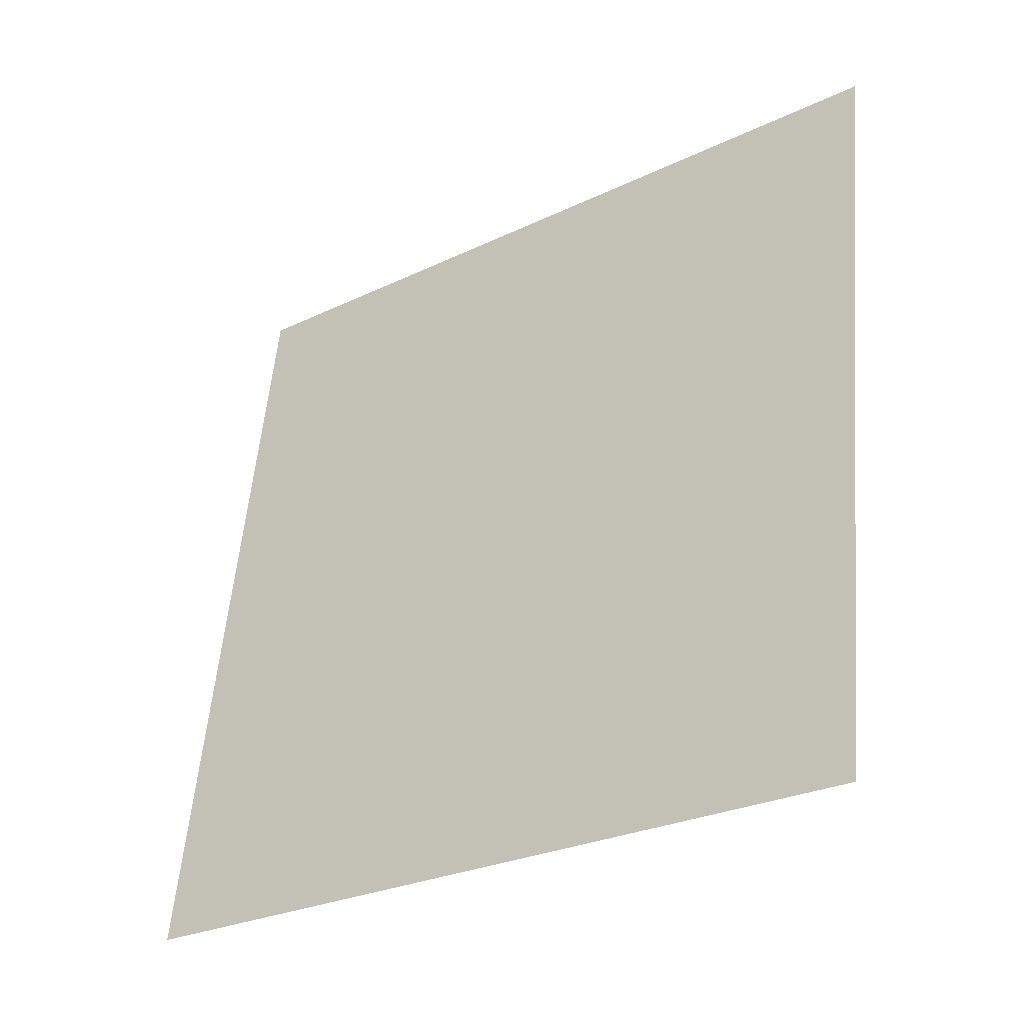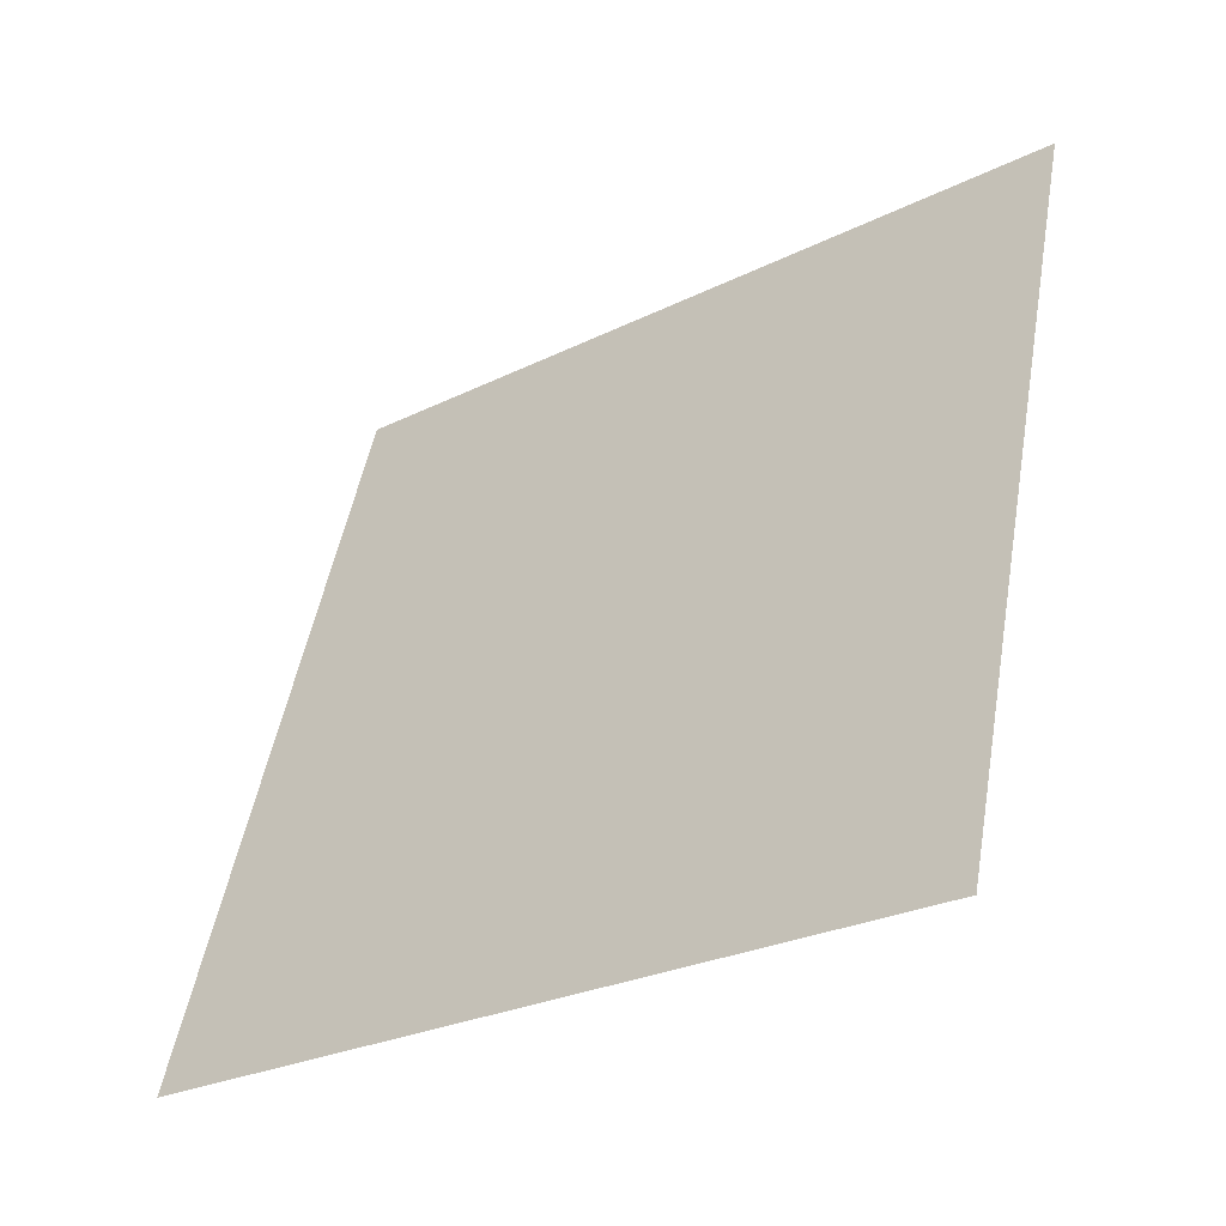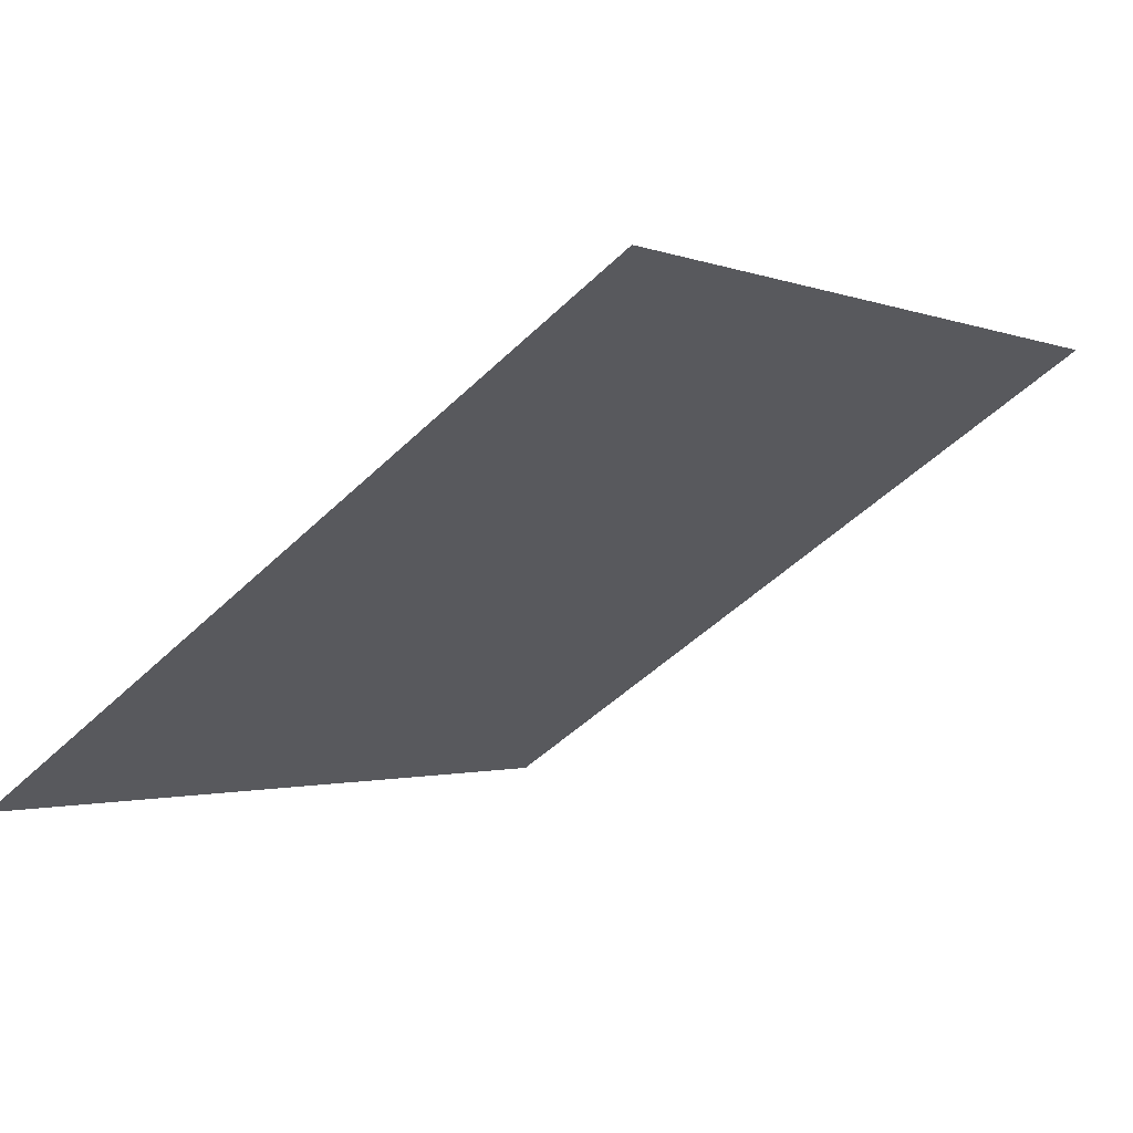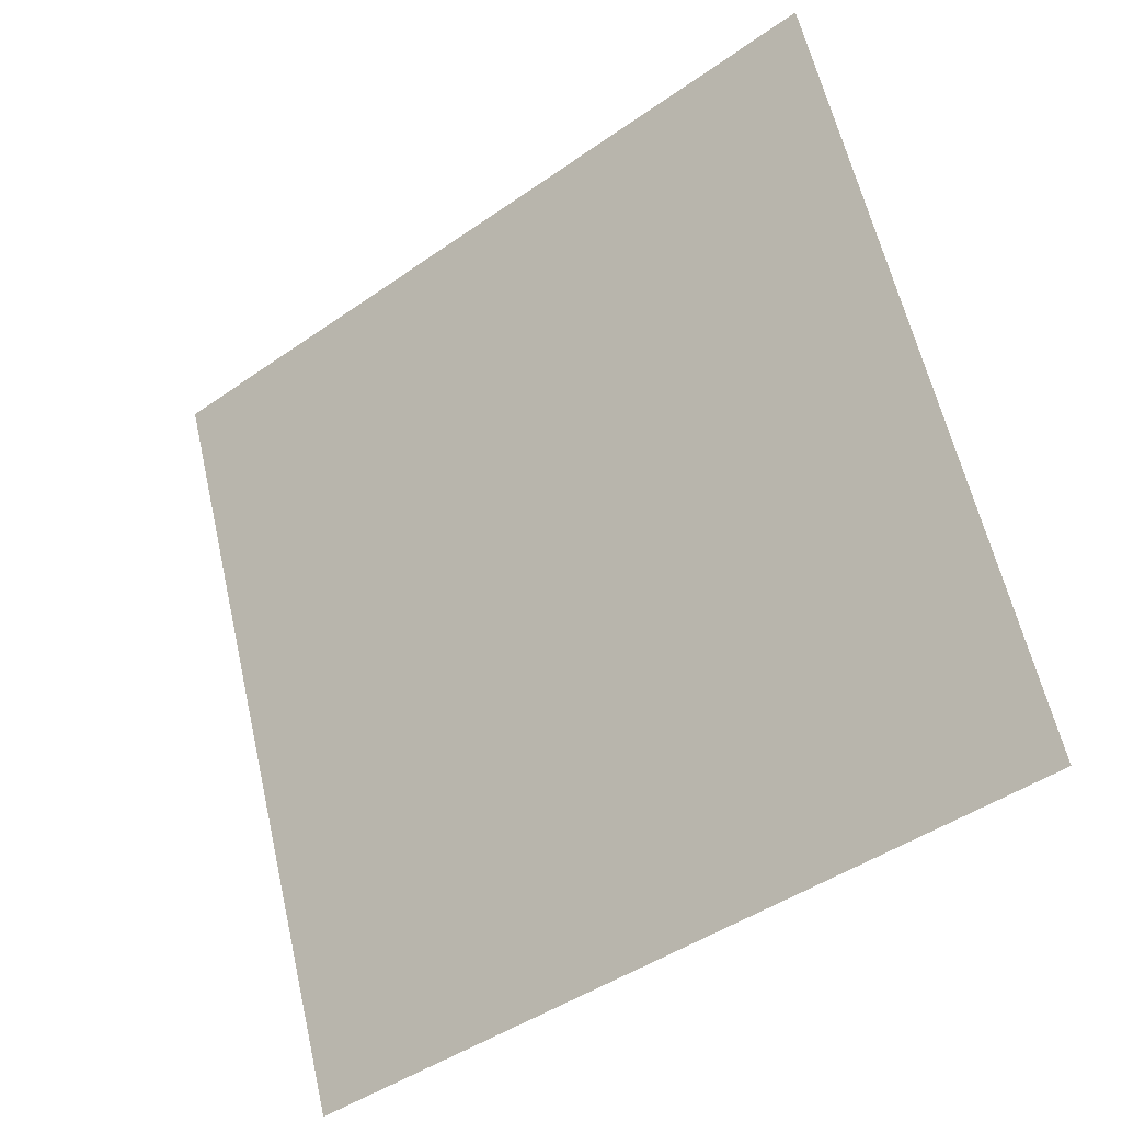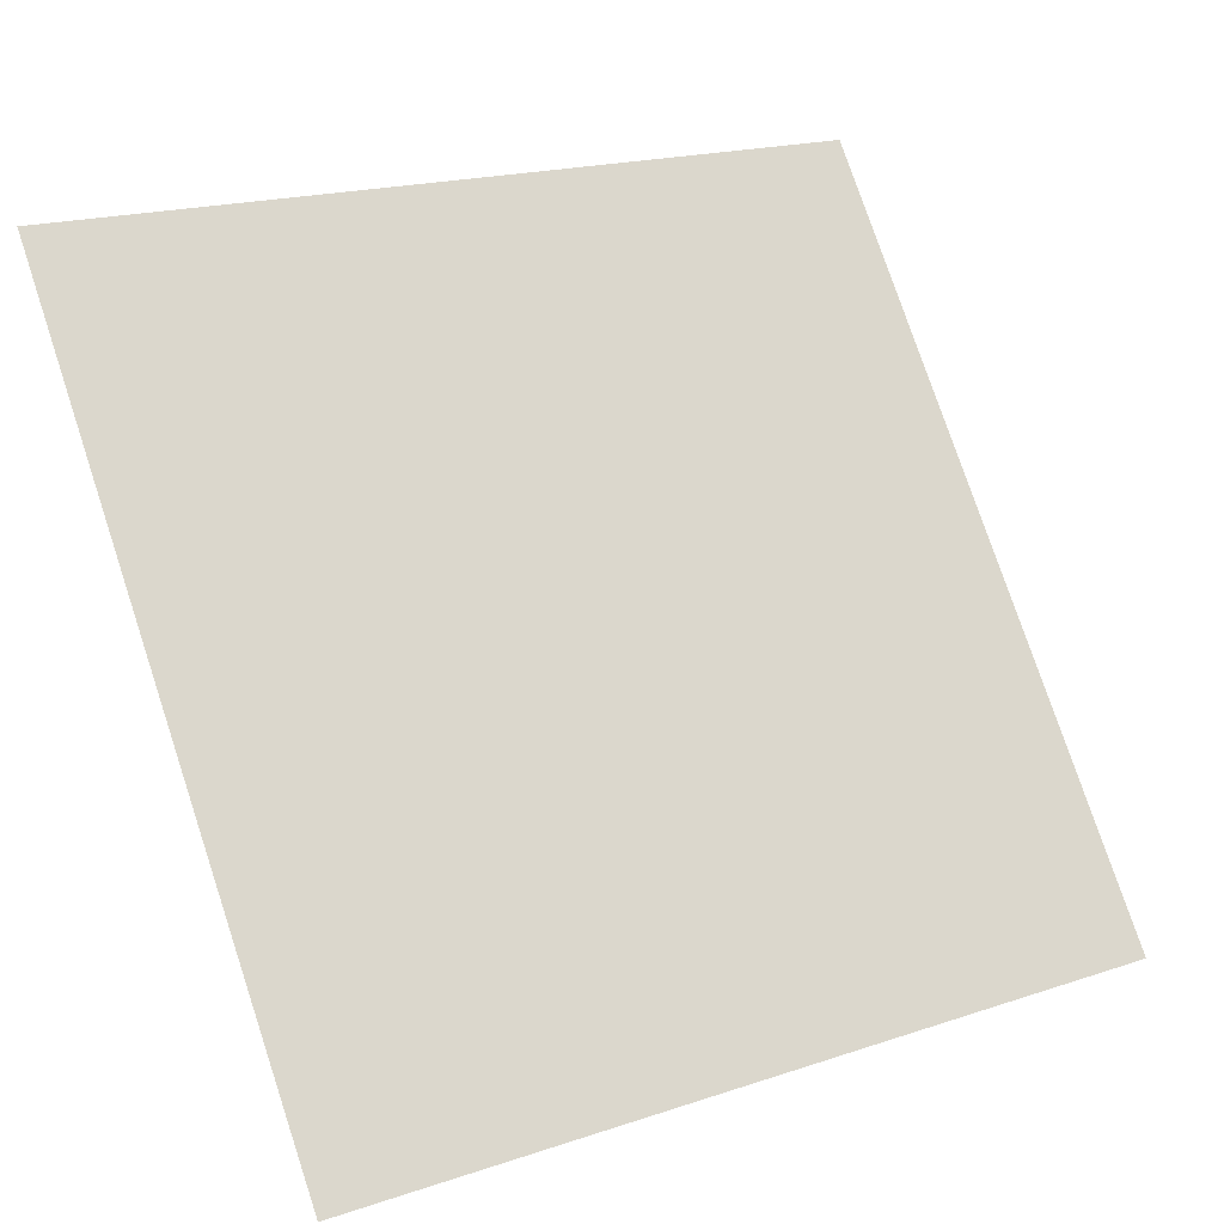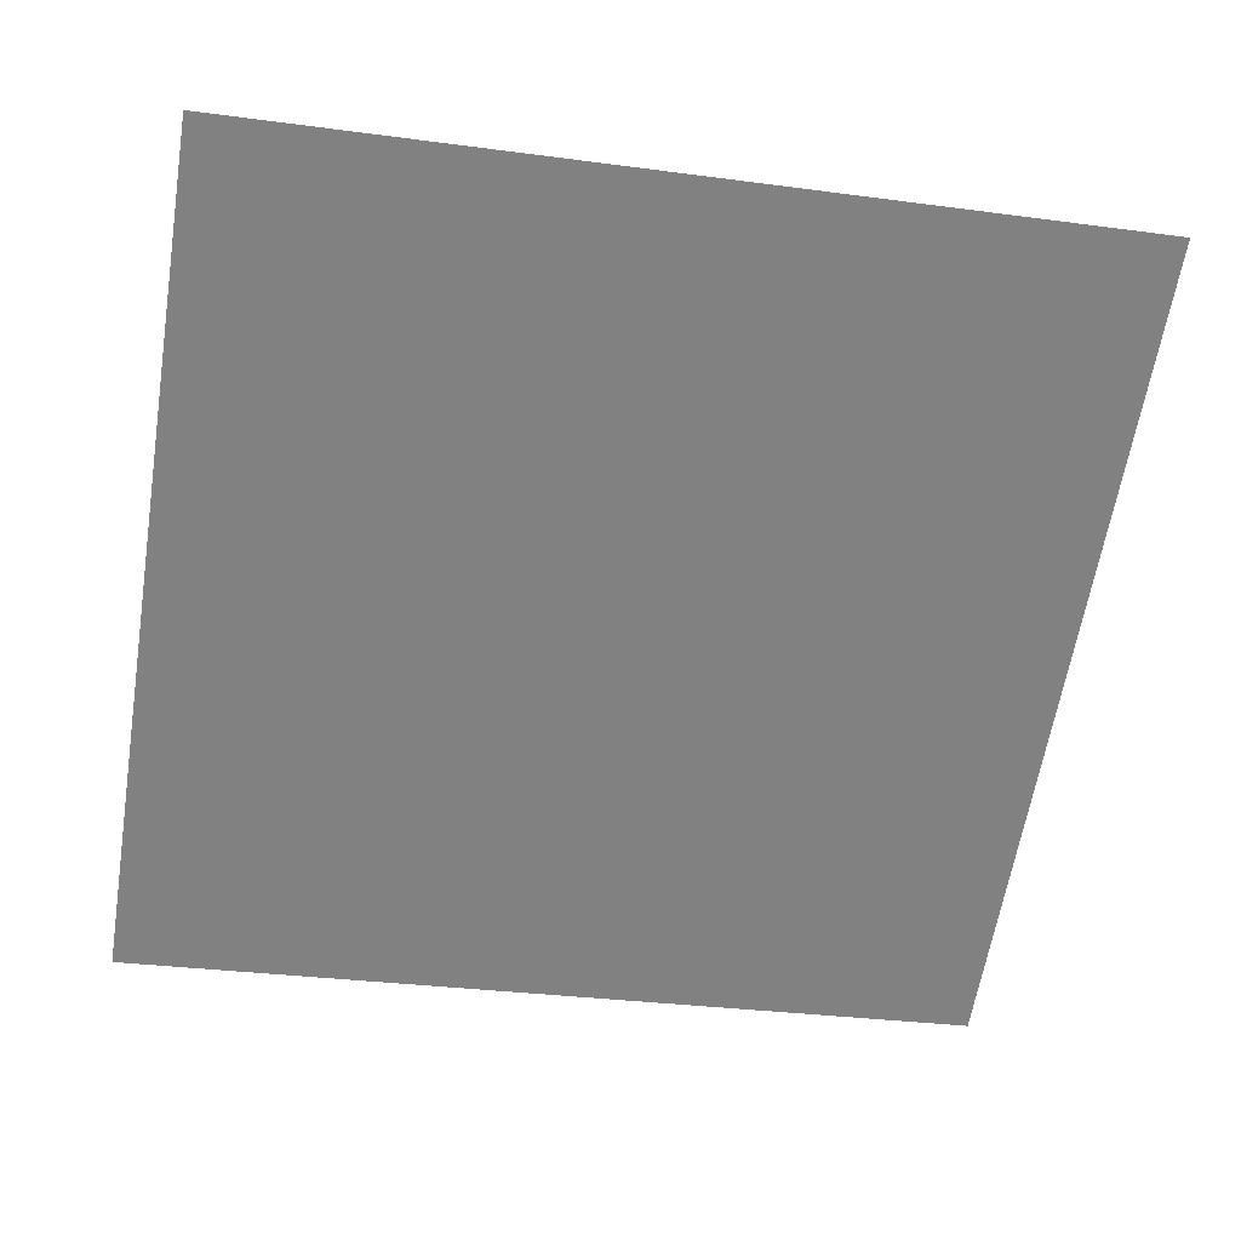
<metadata>
{"format":"obj","ext":"obj","renderer":"f3d","projection":"perspective","resolution":1024,"background":"white","views":[{"elev":57.7,"azim":-84.5,"up":"+Y"},{"elev":51.2,"azim":-79.4,"up":"+Y"},{"elev":-48.3,"azim":-133.1,"up":"+Y"},{"elev":62.1,"azim":-102.4,"up":"+Y"},{"elev":19.9,"azim":-33.6,"up":"+Z"},{"elev":-23.7,"azim":-10.2,"up":"+Y"}]}
</metadata>
<code>
v -0.1801 0.688 0.3721
v -0.1866 0.6882 0.3722
v -0.1865 0.6921 0.3774
v -0.1799 0.692 0.3774
f 4 3 2 1

</code>
